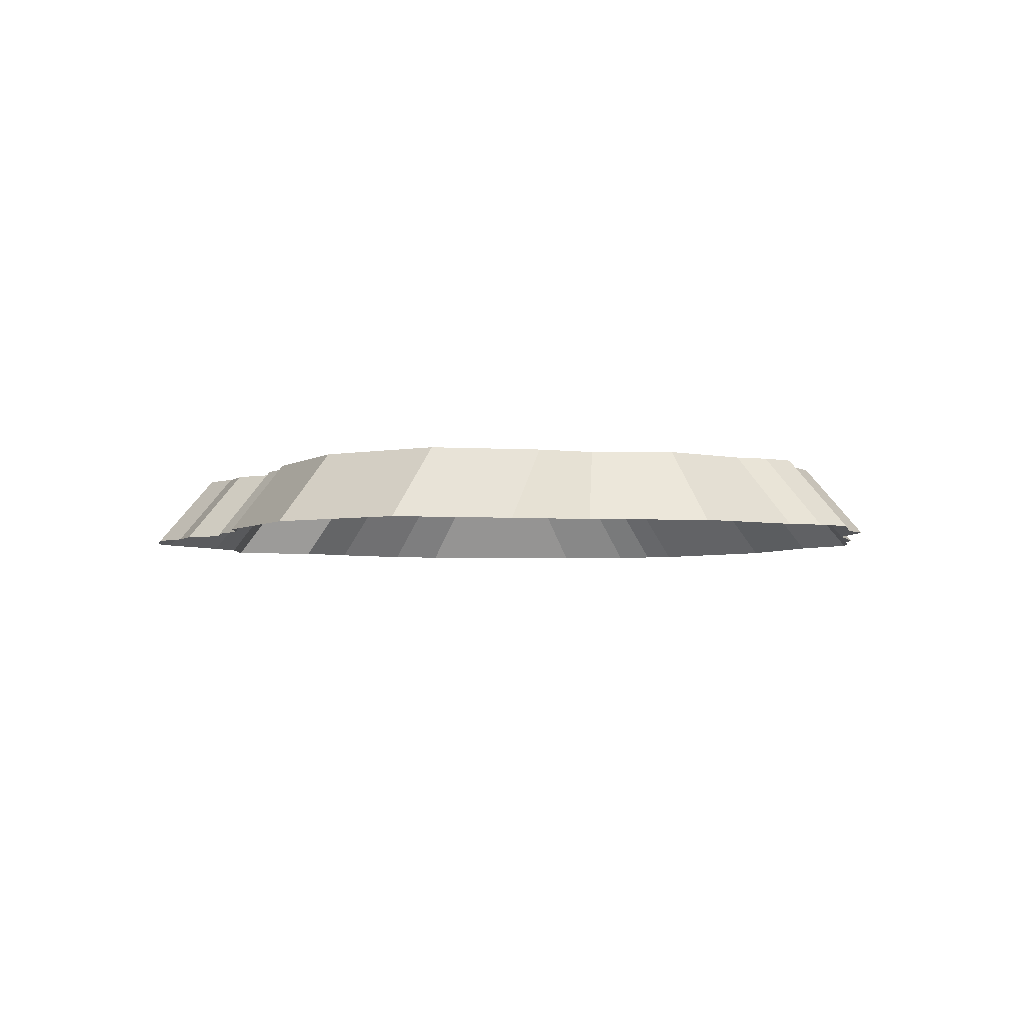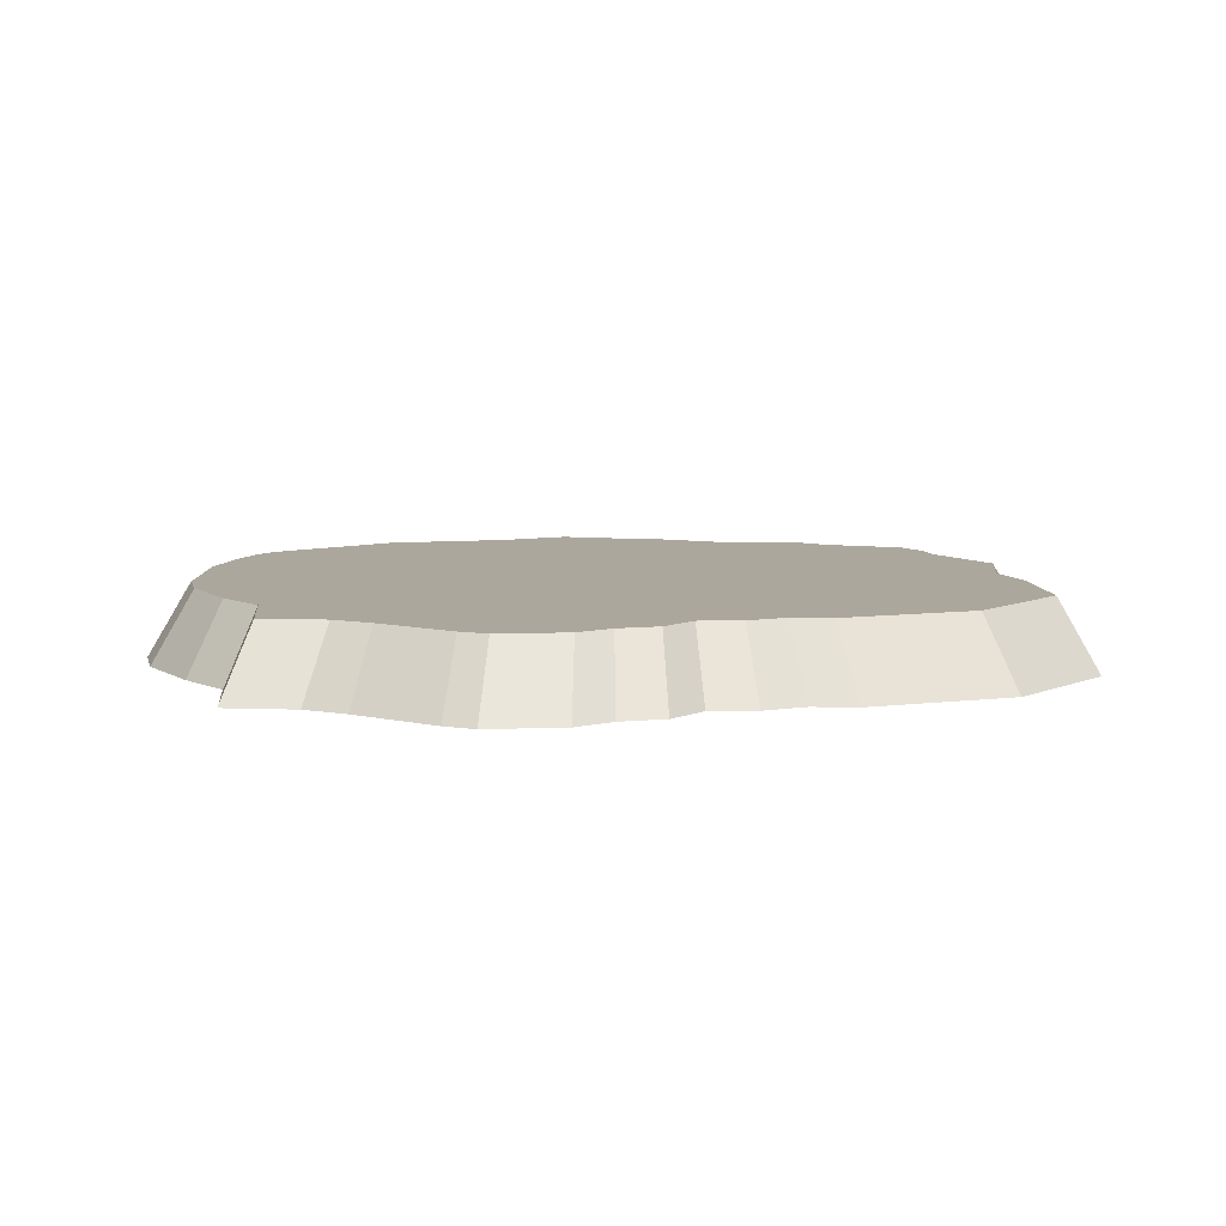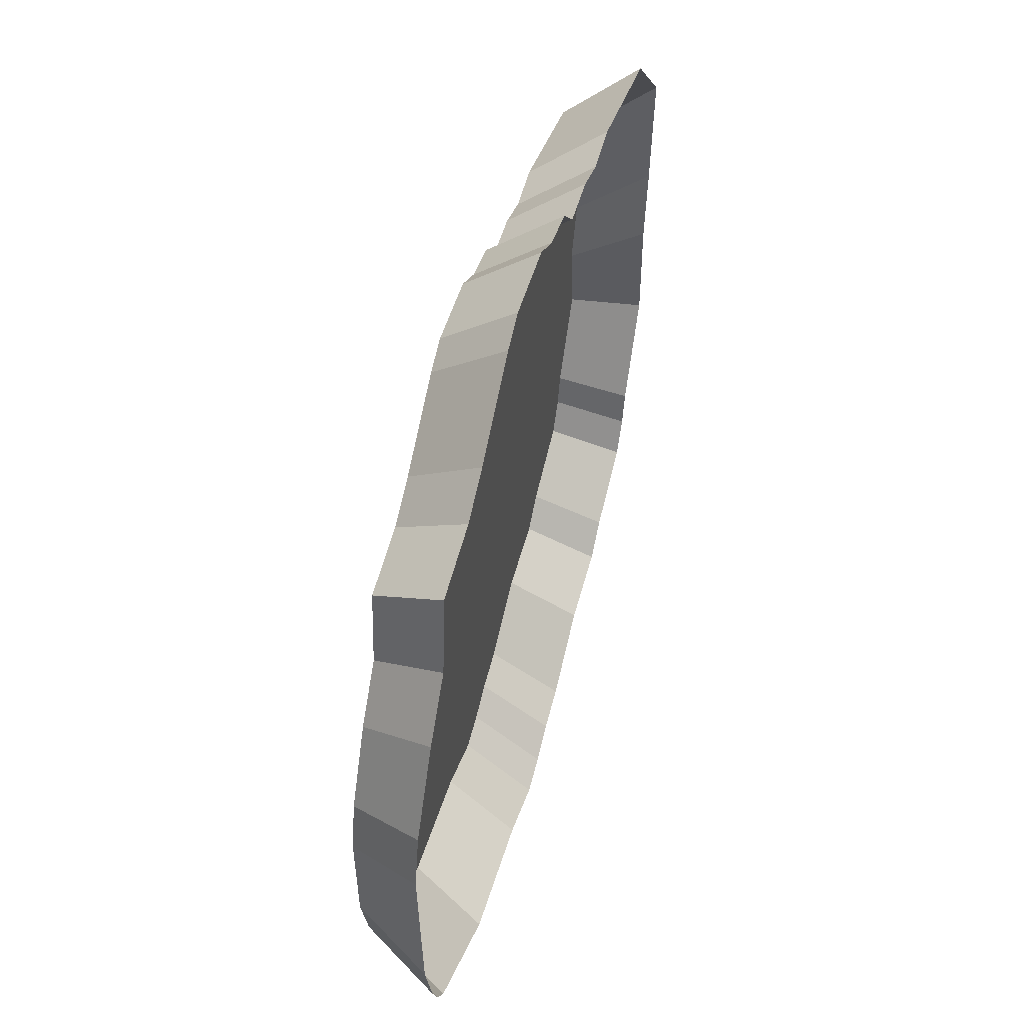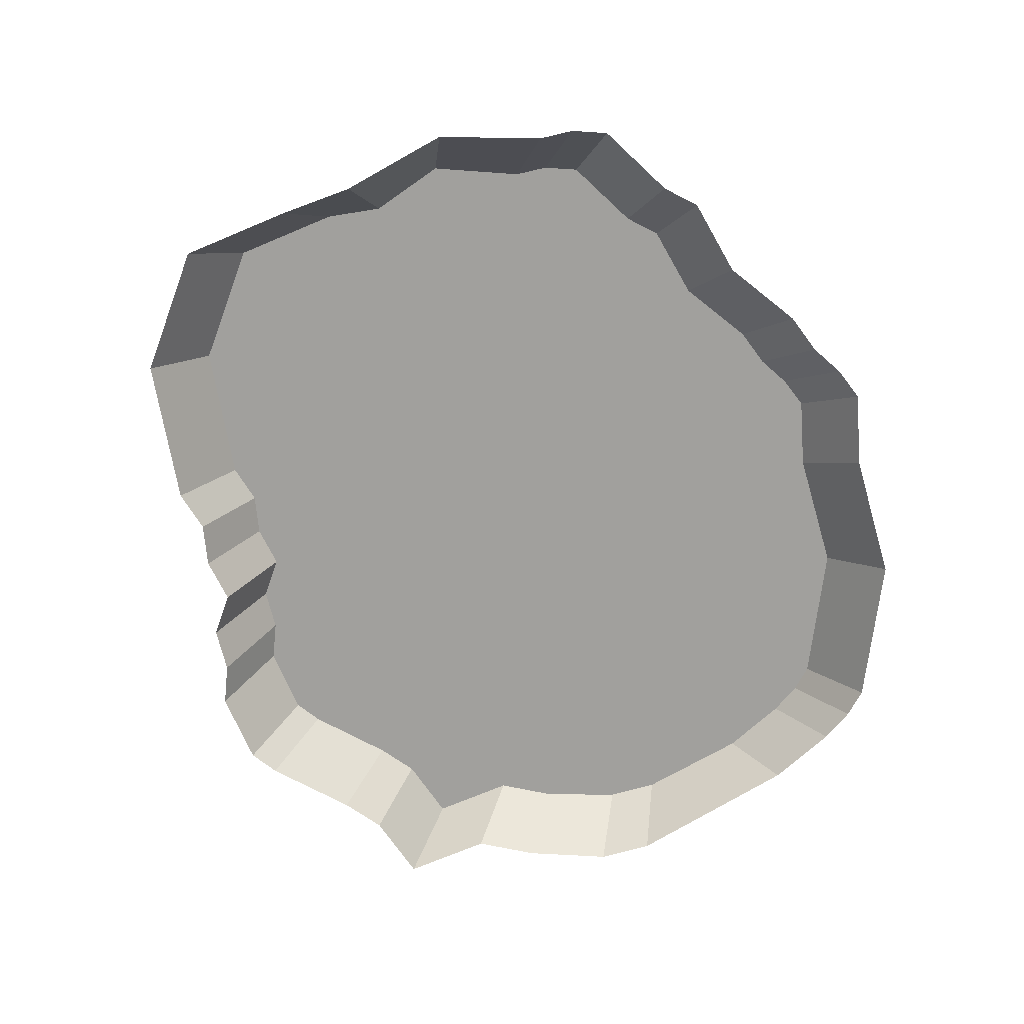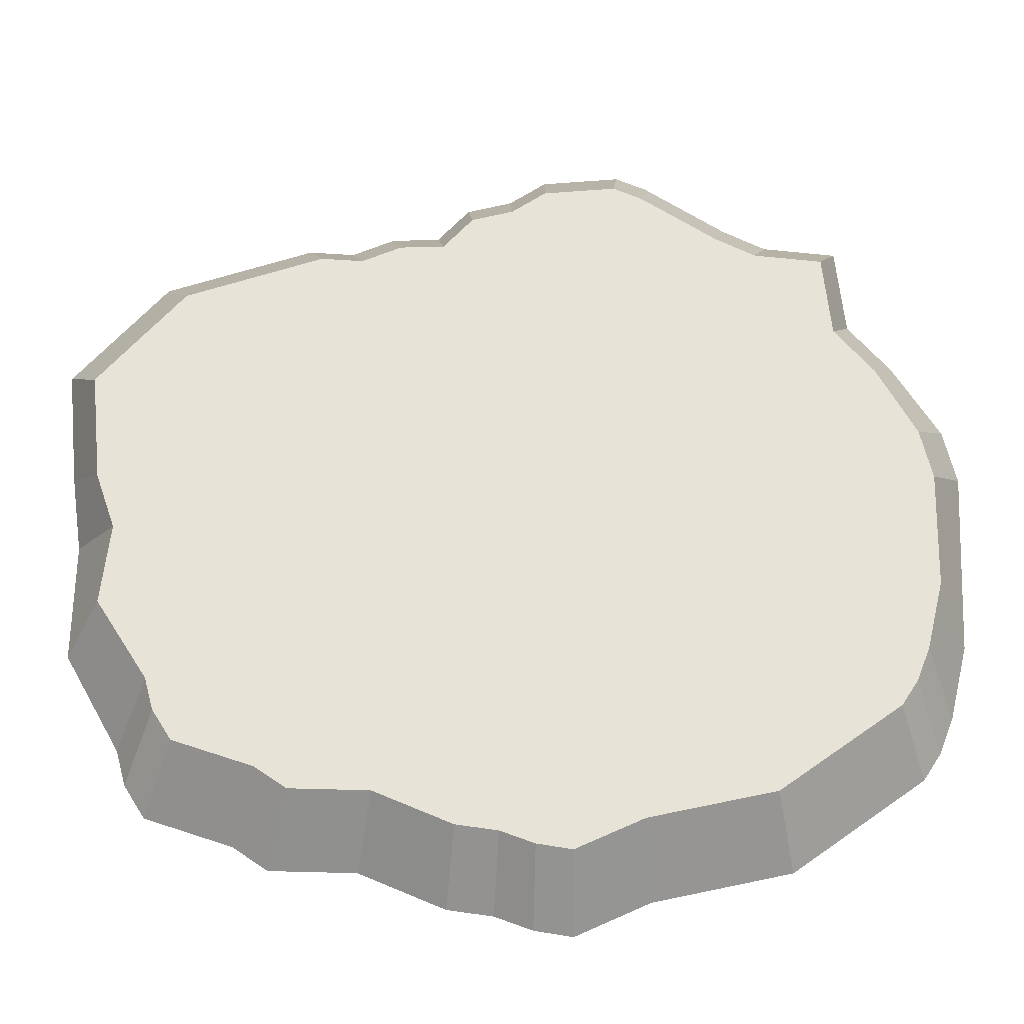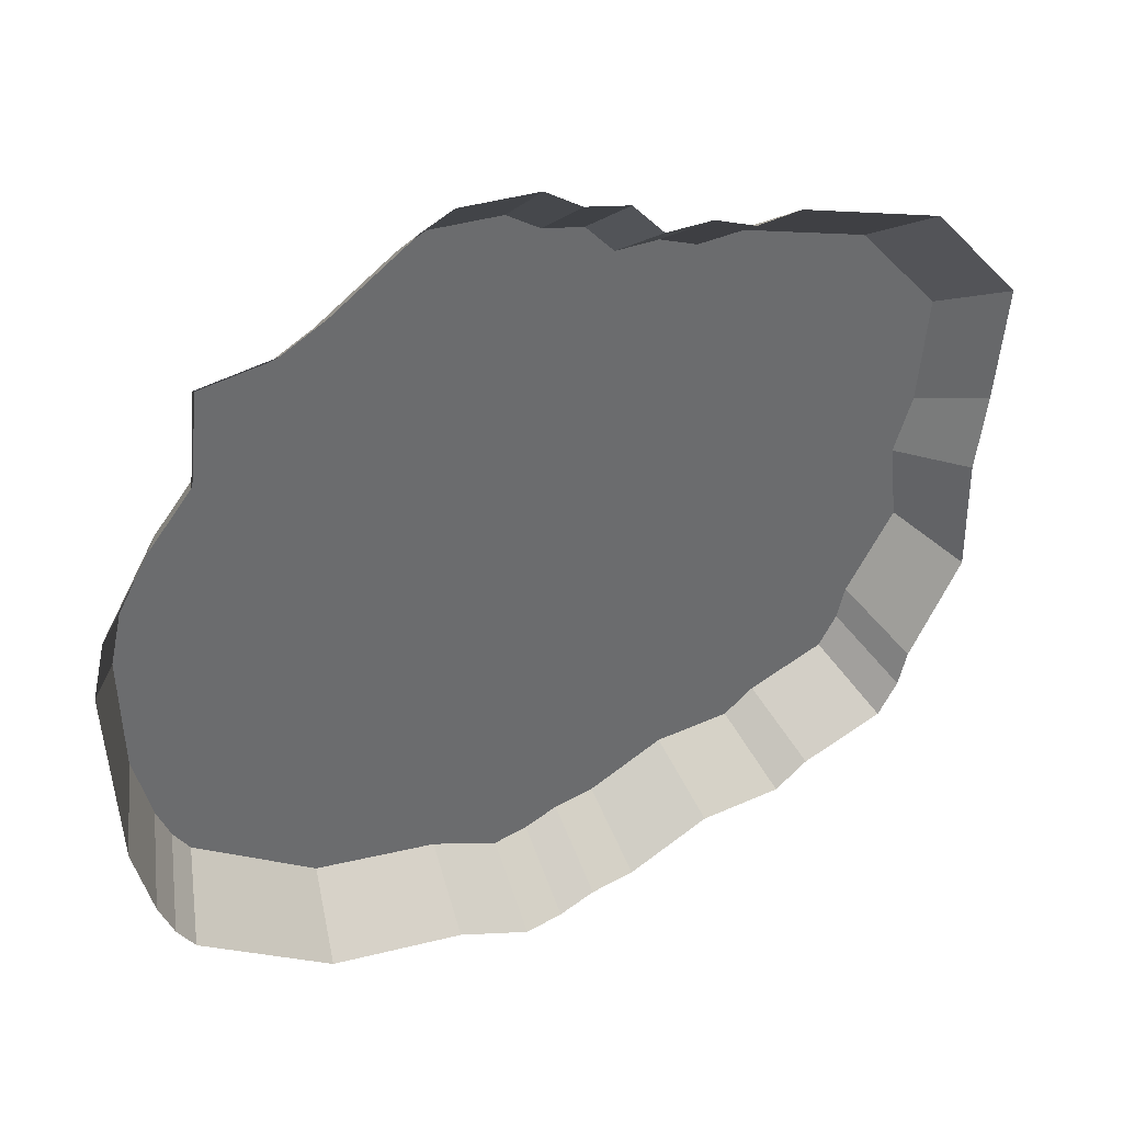
<metadata>
{"format":"obj","ext":"obj","renderer":"f3d","projection":"perspective","resolution":1024,"background":"white","views":[{"elev":-3.8,"azim":83.4,"up":"+Y"},{"elev":8.3,"azim":-0.2,"up":"+Y"},{"elev":52.4,"azim":-75.1,"up":"+Z"},{"elev":-71.7,"azim":118.6,"up":"+Y"},{"elev":-26.9,"azim":179.2,"up":"+Z"},{"elev":39.0,"azim":-28.7,"up":"+Z"}]}
</metadata>
<code>
g default
v -31.42 0.1256 -0.5073
v -33.88 0.1256 1.177
v -29.88 0.1256 -8.914
v -33.67 0.1256 -8.305
v -31.19 0.1256 -16.72
v -25.81 0.1256 -13.66
v -29.87 0.1256 -18.75
v -32.29 0.1256 -13.97
v -18.56 0.1256 -22.42
v -20.01 0.1256 -25.81
v -9.47 0.1256 -24.35
v -9.853 0.1256 -28.03
v -2.929 0.1256 -26.2
v -4.347 0.1256 -30.54
v -1.515 0.1256 -30.09
v 3.266 0.1256 -25.17
v 1.25 0.1256 -29.08
v 4.604 0.1256 -28.61
v 11.65 0.1256 -22.93
v 10.92 0.1256 -25.94
v 23.92 0.1256 -19.26
v 26.3 0.1256 -21.93
v 19.87 0.1256 -24.06
v 17.87 0.1256 -22.48
v 17.3 0.1256 -25.81
v 27.87 0.1256 -19.46
v 28.59 0.1256 -16.83
v 21.22 0.1256 -3.77
v 32.02 0.1256 -3.786
v 32.76 0.1256 -10.34
v 28.02 0.1256 -9.468
v 13.35 0.1256 -3.626
v 21.25 0.1256 -9.404
v -26.8 0.1256 -1.883
v -17.1 0.1256 -9.036
v -11.06 0.1256 -3.179
v -8.991 0.1256 -9.114
v -3.091 0.1256 -3.325
v 0.6555 0.1256 -9.206
v 2.548 0.1256 -3.428
v 8.489 0.1256 -9.313
v 6.513 0.1256 -3.501
v 17.16 0.1256 -9.364
v -37.07 -5.651 3.806
v -36.32 -5.651 -11.42
v -32.19 -5.651 -22.75
v -33.63 -5.651 -20.55
v -34.82 -5.651 -17.57
v -21.5 -5.651 -30.41
v -10.48 -5.651 -32.82
v -4.509 -5.651 -35.54
v -1.438 -5.651 -35.05
v 1.562 -5.651 -33.96
v 12.05 -5.651 -30.55
v 5.2 -5.651 -33.45
v 28.74 -5.651 -26.21
v 21.76 -5.651 -28.51
v 18.97 -5.651 -30.41
v 30.44 -5.651 -23.53
v 31.22 -5.651 -20.67
v 35.62 -5.651 -3.015
v 35.74 -5.651 -12.67
g sandTerain Final
f 4 2 1 3
f 7 5 6
f 5 8 6
f 3 6 8 4
f 6 9 10 7
f 9 11 12 10
f 11 13 14 12
f 15 14 13
f 13 16 17 15
f 20 18 16 19
f 16 18 17
f 24 21 22 23
f 24 23 25
f 19 24 25 20
f 22 21 26
f 26 21 27
f 29 30 31 28
f 21 31 30 27
f 3 1 34 35
f 6 3 35 9
f 33 32 28 31
f 24 33 31 21
f 35 34 36 37
f 9 35 37 11
f 37 36 38 39
f 11 37 39 13
f 39 38 40 41
f 13 39 41 16
f 41 40 42 43
f 16 41 43 19
f 43 42 32 33
f 19 43 33 24
f 2 4 45 44
f 5 7 46 47
f 8 5 47 48
f 4 8 48 45
f 7 10 49 46
f 10 12 50 49
f 12 14 51 50
f 14 15 52 51
f 15 17 53 52
f 18 20 54 55
f 17 18 55 53
f 23 22 56 57
f 25 23 57 58
f 20 25 58 54
f 22 26 59 56
f 26 27 60 59
f 30 29 61 62
f 27 30 62 60
g default
v -21.42 0.1256 12.49
v -26.53 0.1256 14.78
v -26.27 0.1256 7.097
v -29.74 0.1256 11.02
v -32.91 0.1256 5.314
v -29.17 0.1256 3.343
v -31.42 0.1256 -0.5073
v -33.88 0.1256 1.177
v 30.37 0.1256 6.162
v 34.51 0.1256 9.655
v 33.61 0.1256 0.7756
v 32.02 0.1256 -3.786
v 12.88 0.1256 21.36
v 10.45 0.1256 17.18
v 9.673 0.1256 22.75
v 16.31 0.1256 21.57
v 16.59 0.1256 16.69
v 27.47 0.1256 17.79
v 24.86 0.1256 14.15
v -5.131 0.1256 21.96
v -8.446 0.1256 28.92
v -2.553 0.1256 28.37
v 0.2208 0.1256 26.48
v -1.33 0.1256 22.33
v 3.641 0.1256 25.58
v 1.856 0.1256 22.64
v 6.059 0.1256 22.88
v 4.544 0.1256 19.63
v -12.51 0.1256 21.25
v -17.02 0.1256 23.86
v -19.27 0.1256 20.59
v -20.3 0.1256 22.22
v -21.35 0.1256 18.04
v -25.85 0.1256 21.65
v -10.78 0.1256 27.92
v -26.8 0.1256 -1.883
v -21.08 0.1256 -2.373
v 0.6392 0.1256 19.39
v -4.019 0.1256 19.1
v -13.07 0.1256 18.55
v -11.55 0.1256 11.29
v -11.06 0.1256 -3.179
v -3.837 0.1256 10.34
v -3.091 0.1256 -3.325
v 1.618 0.1256 9.678
v 2.548 0.1256 -3.428
v 5.454 0.1256 9.209
v 6.513 0.1256 -3.501
v 12.06 0.1256 8.401
v 13.35 0.1256 -3.626
v 19.68 0.1256 7.469
v 21.22 0.1256 -3.77
v -32.19 -5.651 14.48
v -28.71 -5.651 18.56
v -37.07 -5.651 3.806
v -36.02 -5.651 8.294
v 37.51 -5.651 13
v 36.53 -5.651 3.37
v 10.56 -5.651 27.21
v 14.05 -5.651 25.7
v 17.77 -5.651 25.92
v 29.87 -5.651 21.83
v -9.091 -5.651 33.9
v -2.698 -5.651 33.31
v 0.3112 -5.651 31.26
v 4.022 -5.651 30.28
v 6.645 -5.651 27.35
v -18.39 -5.651 28.41
v -11.63 -5.651 32.82
v -21.95 -5.651 26.63
v -27.97 -5.651 26.01
v 35.62 -5.651 -3.015
g Final snowTerrain
f 66 64 63 65
f 70 67 68 69
f 67 66 65 68
f 74 71 72 73
f 77 75 76
f 75 78 79 76
f 81 79 78 80
f 71 81 80 72
f 82 83 84
f 84 85 86 82
f 85 87 88 86
f 90 88 87 89
f 89 77 76 90
f 92 97 91
f 91 93 94 92
f 96 94 93 95
f 96 95 63 64
f 91 97 83 82
f 63 99 98 65
f 65 98 69 68
f 103 104 99 63
f 95 93 91 102
f 100 86 88 90
f 101 82 86 100
f 102 91 82 101
f 105 106 104 103
f 107 108 106 105
f 109 110 108 107
f 111 112 110 109
f 113 114 112 111
f 71 74 114 113
f 71 113 79 81
f 103 63 95 102
f 105 103 102 101
f 107 105 101 100
f 109 107 100 90
f 111 109 90 76
f 113 111 76 79
f 64 66 115 116
f 67 70 117 118
f 66 67 118 115
f 73 72 119 120
f 75 77 121 122
f 78 75 122 123
f 80 78 123 124
f 72 80 124 119
f 84 83 125 126
f 85 84 126 127
f 87 85 127 128
f 89 87 128 129
f 77 89 129 121
f 97 92 130 131
f 92 94 132 130
f 94 96 133 132
f 96 64 116 133
f 83 97 131 125
f 73 120 134 74

</code>
